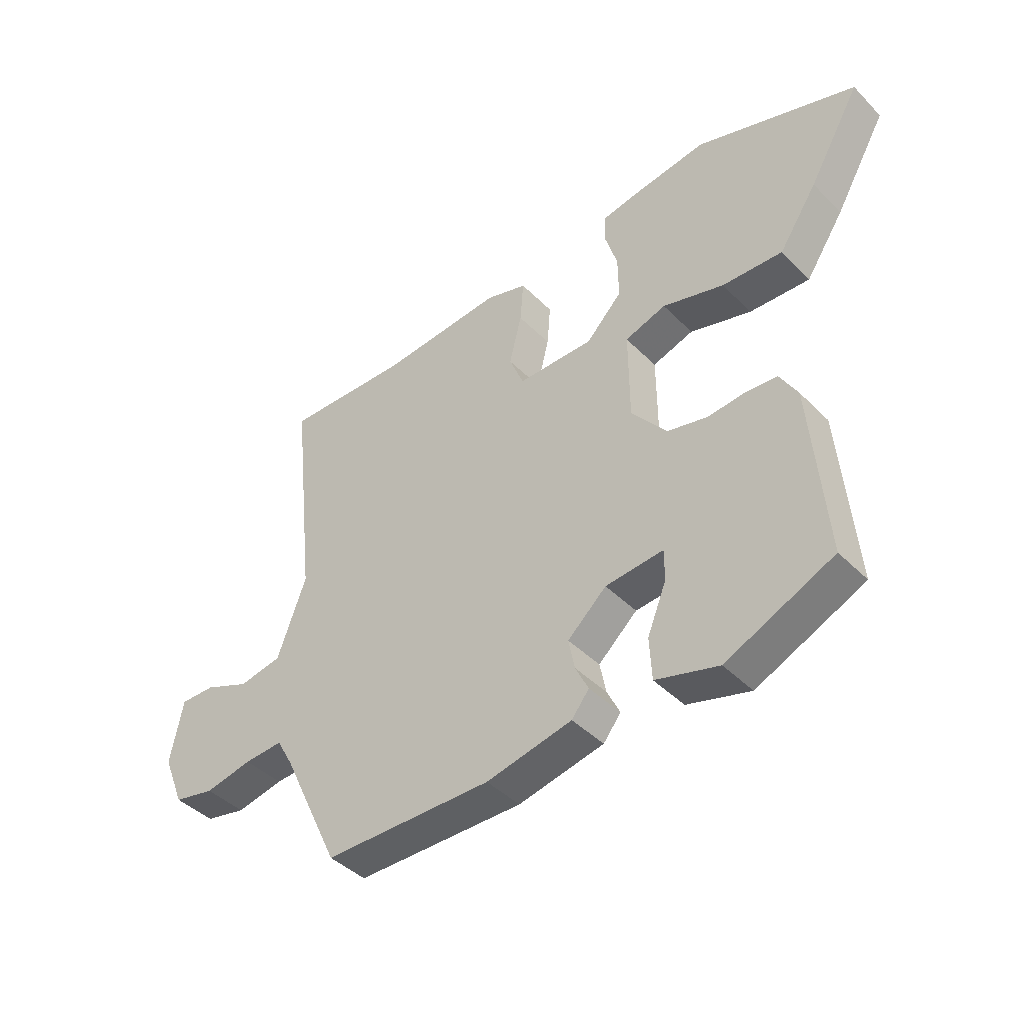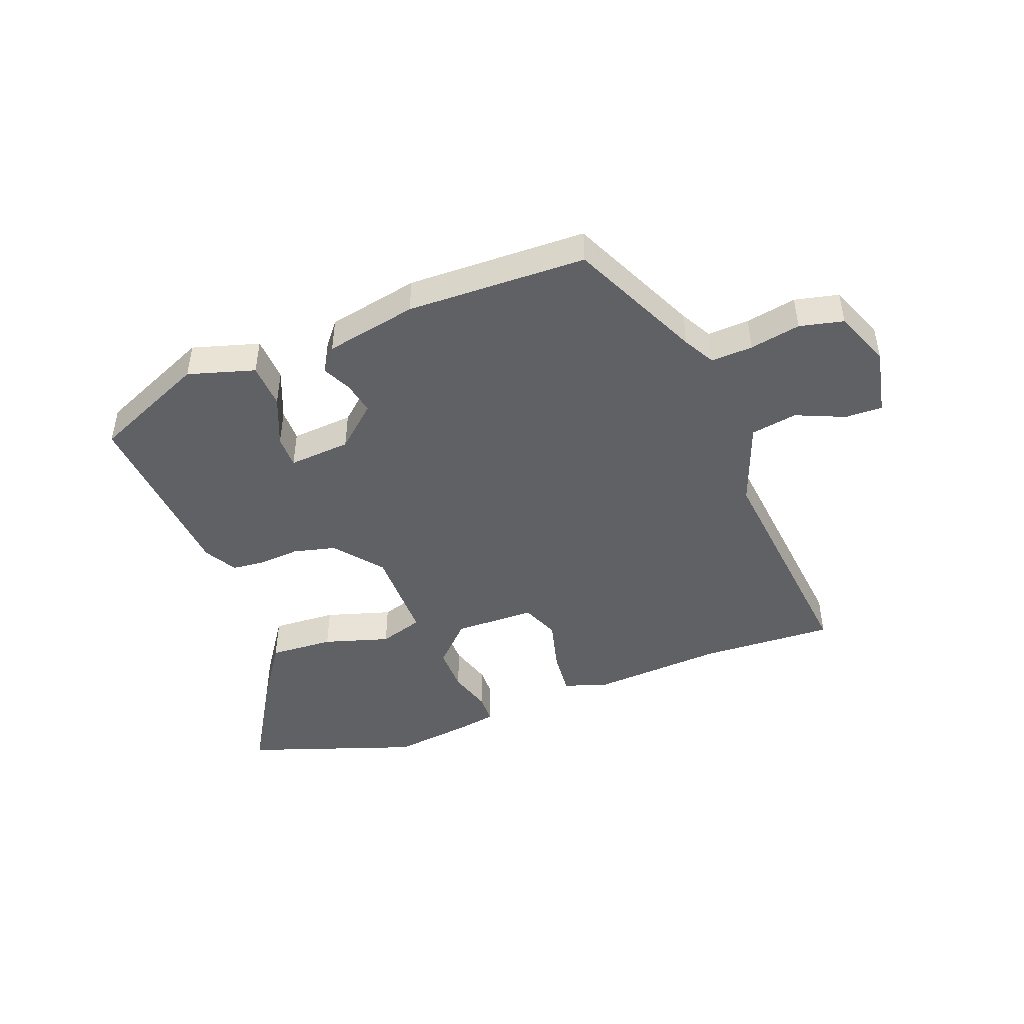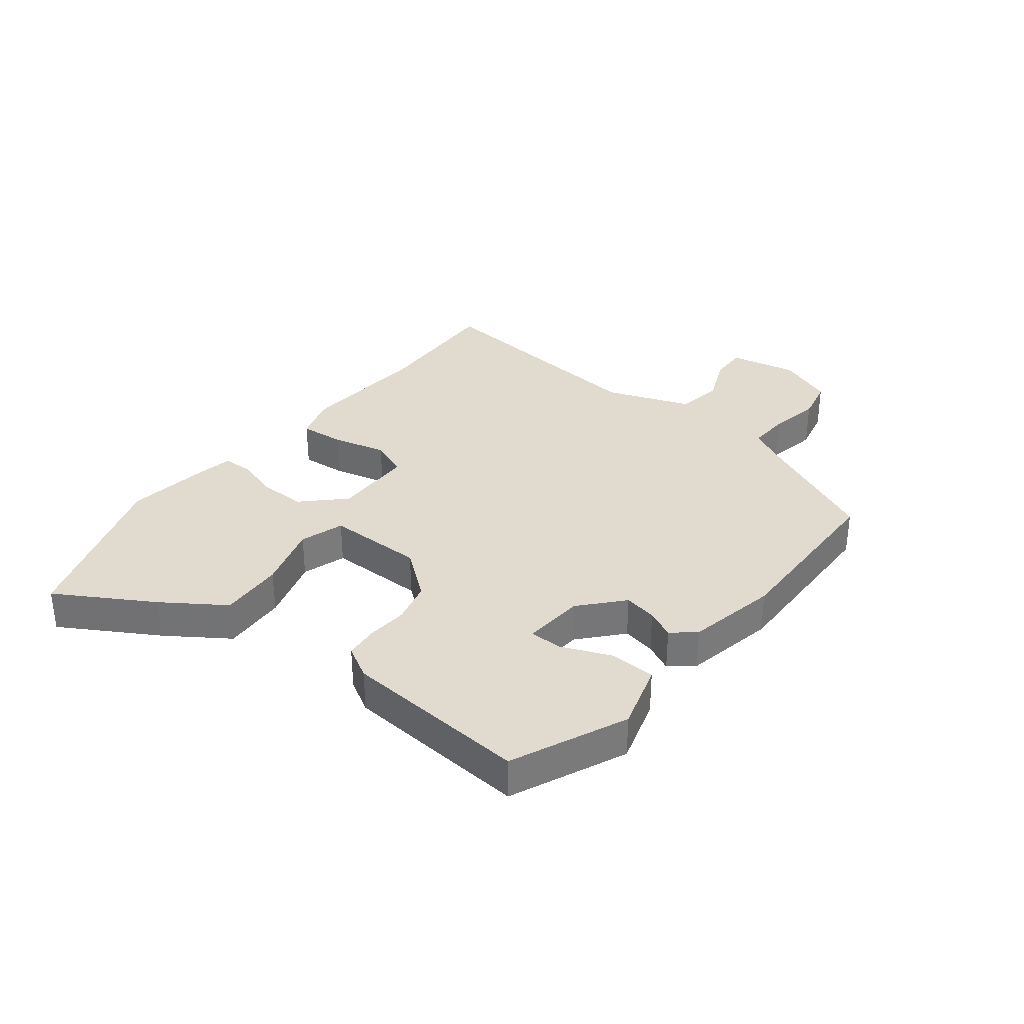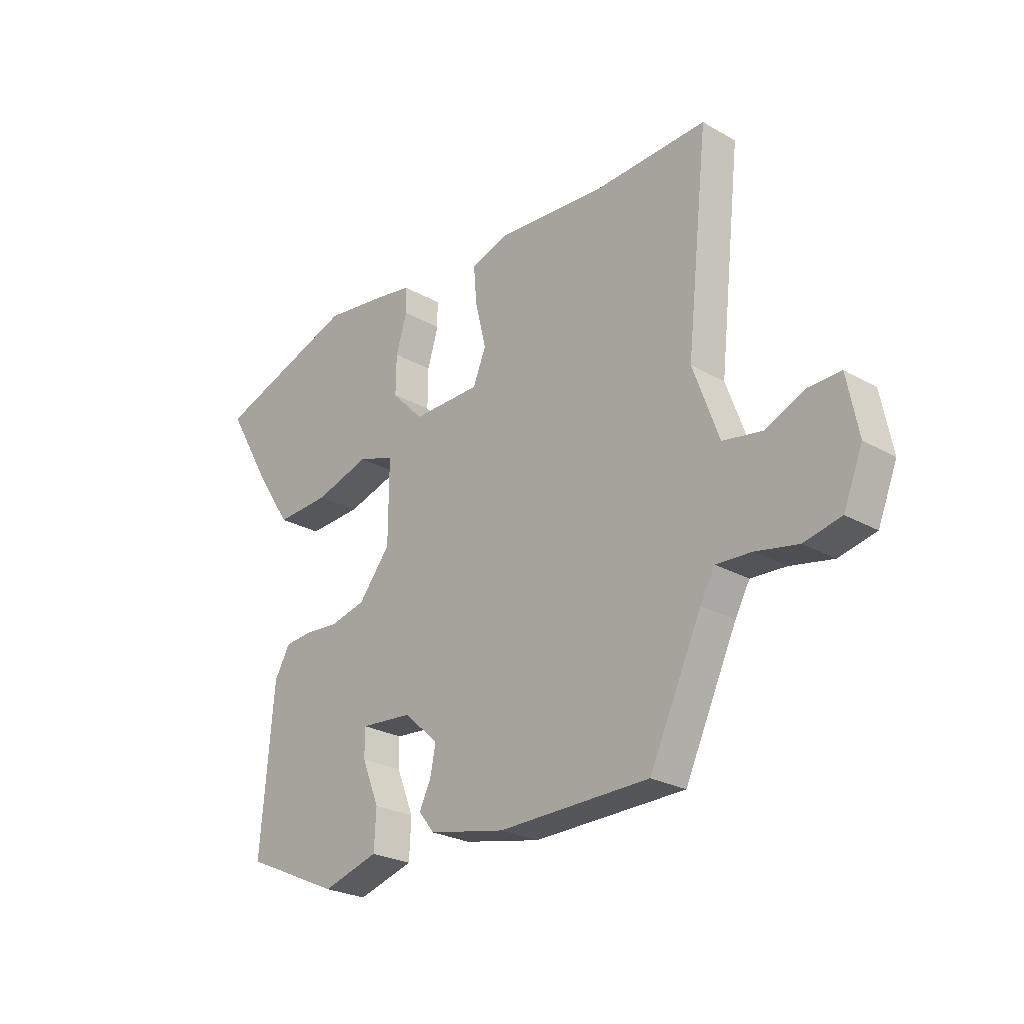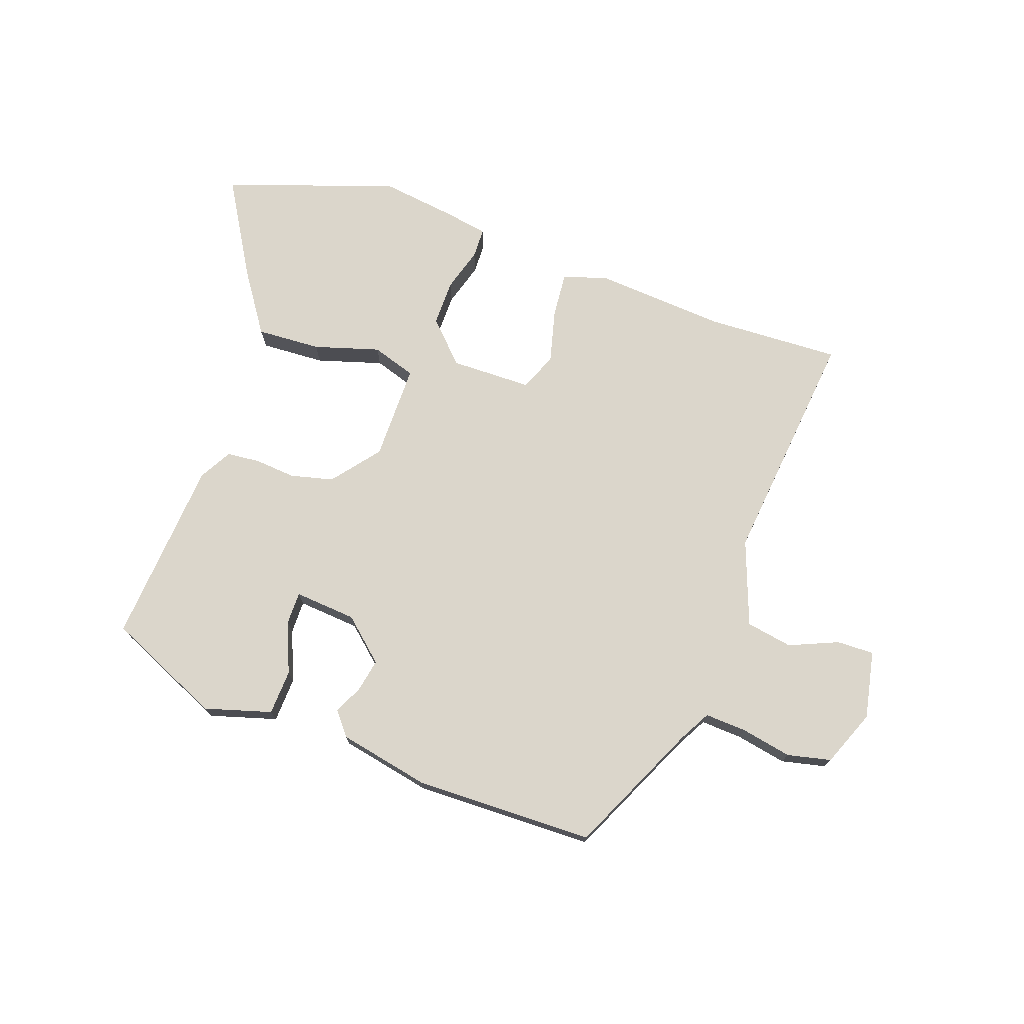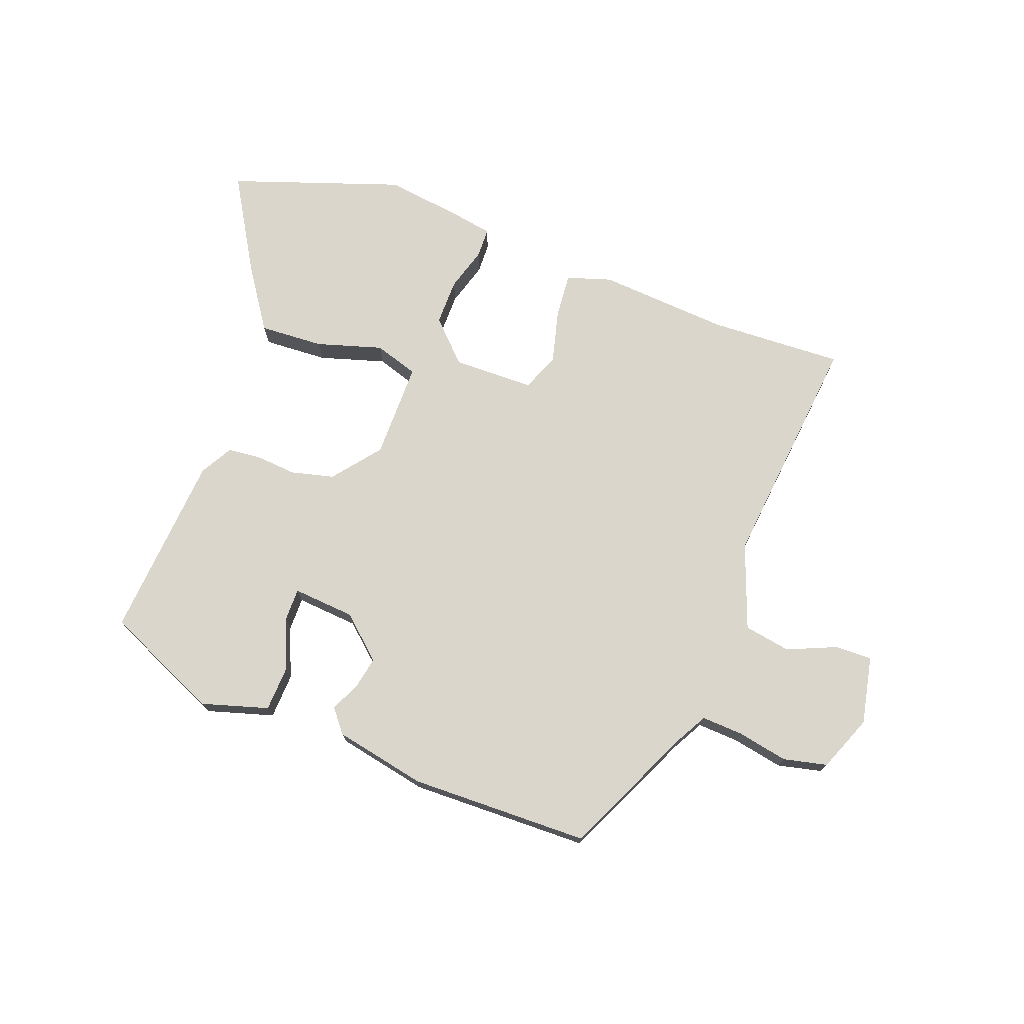
<metadata>
{"format":"obj","ext":"obj","renderer":"f3d","projection":"perspective","resolution":1024,"background":"white","views":[{"elev":-42.6,"azim":40.3,"up":"+Z"},{"elev":-45.6,"azim":-159.7,"up":"+Y"},{"elev":33.6,"azim":127.7,"up":"+Y"},{"elev":-25.5,"azim":-132.3,"up":"+Z"},{"elev":73.6,"azim":-160.9,"up":"+Y"},{"elev":73.5,"azim":-160.0,"up":"+Y"}]}
</metadata>
<code>
v 0.334 0.07 0.556
v 0.617 0.07 0.461
v 0.525 0.07 0.302
v 0.457 0.07 0.2
v 0.35 0.07 0.205
v 0.241 0.07 0.237
v 0.168 0.07 0.213
v 0.169 0.07 0.052
v 0.232 0.07 -0.026
v 0.303 0.07 -0.043
v 0.371 0.07 -0.037
v 0.426 0.07 -0.042
v 0.457 0.07 -0.096
v 0.483 0.07 -0.405
v 0.293 0.07 -0.491
v 0.182 0.07 -0.459
v 0.178 0.07 -0.384
v 0.212 0.07 -0.3
v 0.212 0.07 -0.245
v 0.109 0.07 -0.254
v 0.04 0.07 -0.316
v 0.051 0.07 -0.371
v 0.074 0.07 -0.418
v 0.043 0.07 -0.457
v -0.109 0.07 -0.489
v -0.407 0.07 -0.485
v -0.51 0.07 -0.267
v -0.539 0.07 -0.215
v -0.608 0.07 -0.219
v -0.692 0.07 -0.236
v -0.765 0.07 -0.22
v -0.803 0.07 -0.127
v -0.781 0.07 -0.014
v -0.719 0.07 -0.015
v -0.638 0.07 -0.049
v -0.561 0.07 -0.035
v -0.51 0.07 0.106
v -0.554 0.07 0.502
v -0.331 0.07 0.494
v -0.113 0.07 0.511
v -0.039 0.07 0.488
v -0.045 0.07 0.413
v -0.067 0.07 0.324
v -0.041 0.07 0.261
v 0.094 0.07 0.26
v 0.158 0.07 0.326
v 0.157 0.07 0.403
v 0.135 0.07 0.475
v 0.136 0.07 0.525
v 0.206 0.07 0.538
v 0.334 0 0.556
v 0.617 0 0.461
v 0.525 0 0.302
v 0.457 0 0.2
v 0.35 0 0.205
v 0.241 0 0.237
v 0.168 0 0.213
v 0.169 0 0.052
v 0.232 0 -0.026
v 0.303 0 -0.043
v 0.371 0 -0.037
v 0.426 0 -0.042
v 0.457 0 -0.096
v 0.483 0 -0.405
v 0.293 0 -0.491
v 0.182 0 -0.459
v 0.178 0 -0.384
v 0.212 0 -0.3
v 0.212 0 -0.245
v 0.109 0 -0.254
v 0.04 0 -0.316
v 0.051 0 -0.371
v 0.074 0 -0.418
v 0.043 0 -0.457
v -0.109 0 -0.489
v -0.407 0 -0.485
v -0.51 0 -0.267
v -0.539 0 -0.215
v -0.608 0 -0.219
v -0.692 0 -0.236
v -0.765 0 -0.22
v -0.803 0 -0.127
v -0.781 0 -0.014
v -0.719 0 -0.015
v -0.638 0 -0.049
v -0.561 0 -0.035
v -0.51 0 0.106
v -0.554 0 0.502
v -0.331 0 0.494
v -0.113 0 0.511
v -0.039 0 0.488
v -0.045 0 0.413
v -0.067 0 0.324
v -0.041 0 0.261
v 0.094 0 0.26
v 0.158 0 0.326
v 0.157 0 0.403
v 0.135 0 0.475
v 0.136 0 0.525
v 0.206 0 0.538
f 4 5 6
f 3 4 6
f 2 3 6
f 1 2 6
f 50 1 6
f 49 50 6
f 48 49 6
f 47 48 6
f 46 47 6 7
f 45 46 7 8
f 44 45 8
f 41 42 43
f 40 41 43
f 39 40 43
f 39 43 44
f 38 39 44
f 37 38 44
f 44 8 9
f 37 44 9
f 36 37 9
f 33 34 35
f 32 33 35
f 31 32 35
f 30 31 35
f 29 30 35
f 36 9 10
f 35 36 10
f 29 35 10
f 28 29 10
f 25 26 27
f 24 25 27
f 23 24 27
f 22 23 27
f 21 22 27 28
f 20 21 28 10
f 16 17 18
f 15 16 18
f 14 15 18
f 13 14 18
f 12 13 18
f 11 12 18
f 11 18 19
f 10 11 19 20
f 56 55 54
f 56 54 53
f 56 53 52
f 56 52 51
f 56 51 100
f 56 100 99
f 56 99 98
f 56 98 97
f 57 56 97 96
f 58 57 96 95
f 58 95 94
f 93 92 91
f 93 91 90
f 93 90 89
f 94 93 89
f 94 89 88
f 94 88 87
f 59 58 94
f 59 94 87
f 59 87 86
f 85 84 83
f 85 83 82
f 85 82 81
f 85 81 80
f 85 80 79
f 60 59 86
f 60 86 85
f 60 85 79
f 60 79 78
f 77 76 75
f 77 75 74
f 77 74 73
f 77 73 72
f 78 77 72 71
f 60 78 71 70
f 68 67 66
f 68 66 65
f 68 65 64
f 68 64 63
f 68 63 62
f 68 62 61
f 69 68 61
f 70 69 61 60
f 1 51 52 2
f 2 52 53 3
f 3 53 54 4
f 4 54 55 5
f 5 55 56 6
f 6 56 57 7
f 7 57 58 8
f 8 58 59 9
f 9 59 60 10
f 10 60 61 11
f 11 61 62 12
f 12 62 63 13
f 13 63 64 14
f 14 64 65 15
f 15 65 66 16
f 16 66 67 17
f 17 67 68 18
f 18 68 69 19
f 19 69 70 20
f 20 70 71 21
f 21 71 72 22
f 22 72 73 23
f 23 73 74 24
f 24 74 75 25
f 25 75 76 26
f 26 76 77 27
f 27 77 78 28
f 28 78 79 29
f 29 79 80 30
f 30 80 81 31
f 31 81 82 32
f 32 82 83 33
f 33 83 84 34
f 34 84 85 35
f 35 85 86 36
f 36 86 87 37
f 37 87 88 38
f 38 88 89 39
f 39 89 90 40
f 40 90 91 41
f 41 91 92 42
f 42 92 93 43
f 43 93 94 44
f 44 94 95 45
f 45 95 96 46
f 46 96 97 47
f 47 97 98 48
f 48 98 99 49
f 49 99 100 50
f 50 100 51 1

</code>
